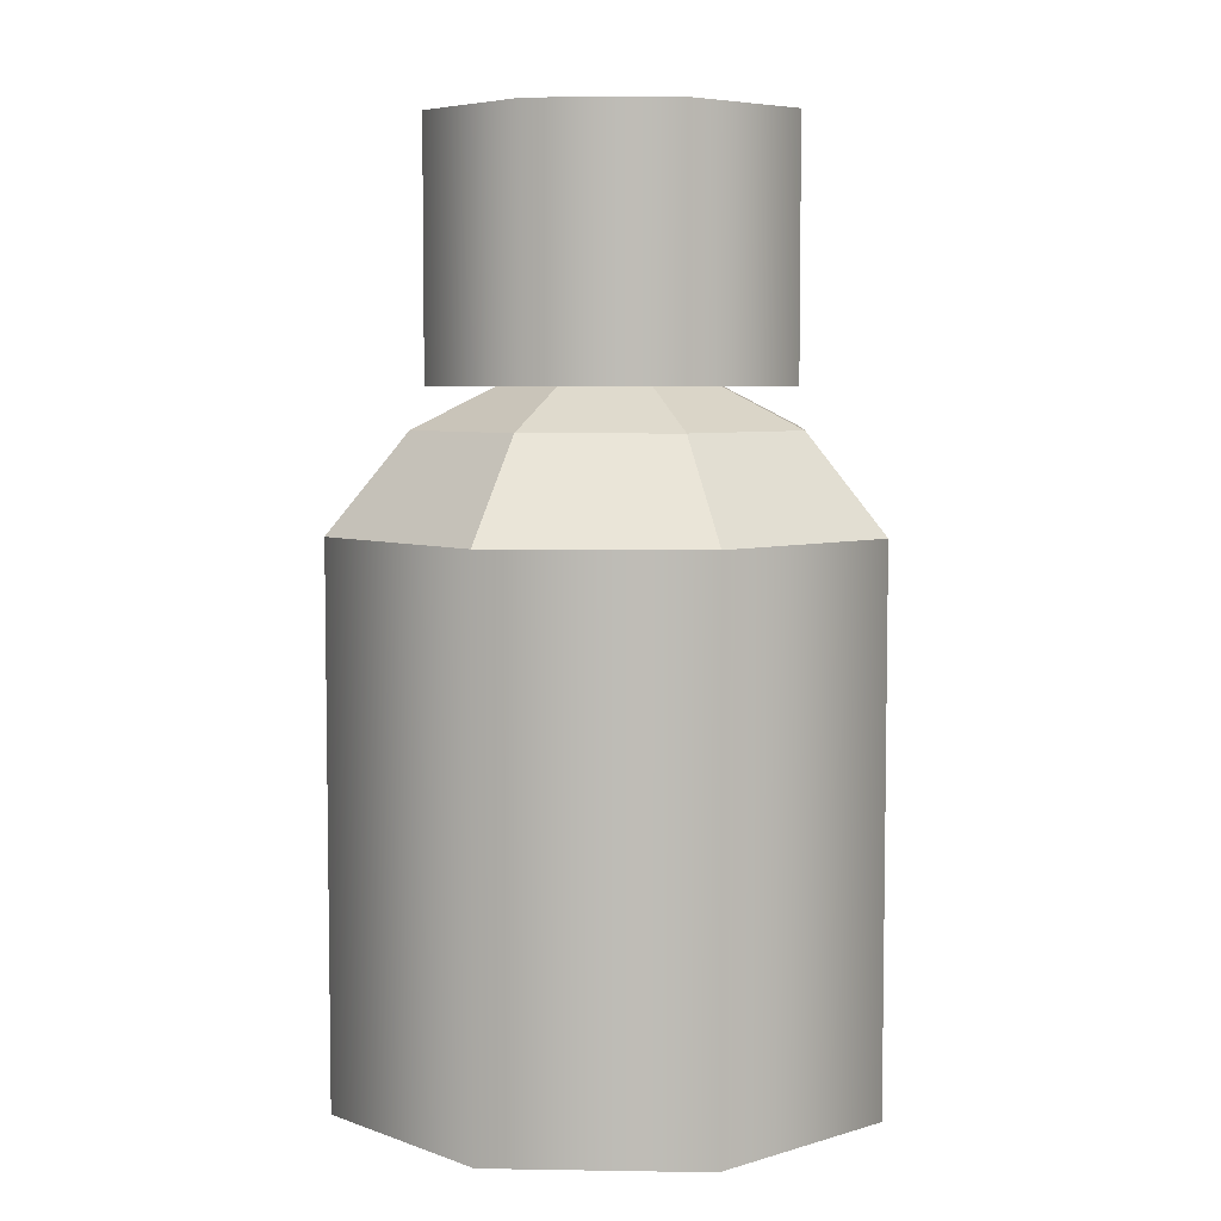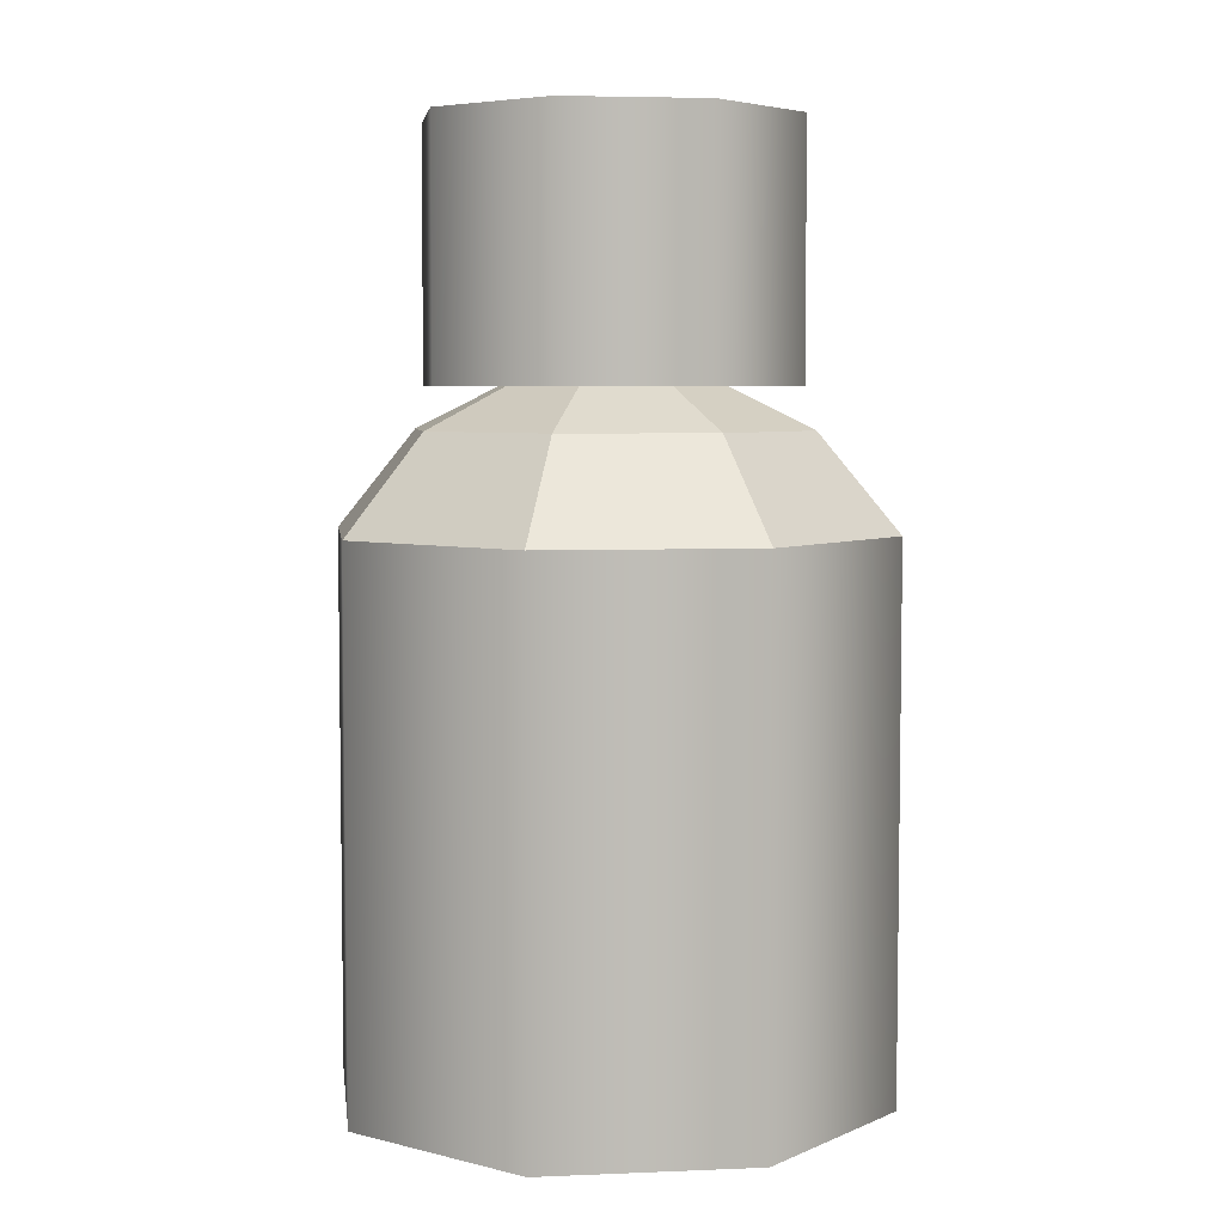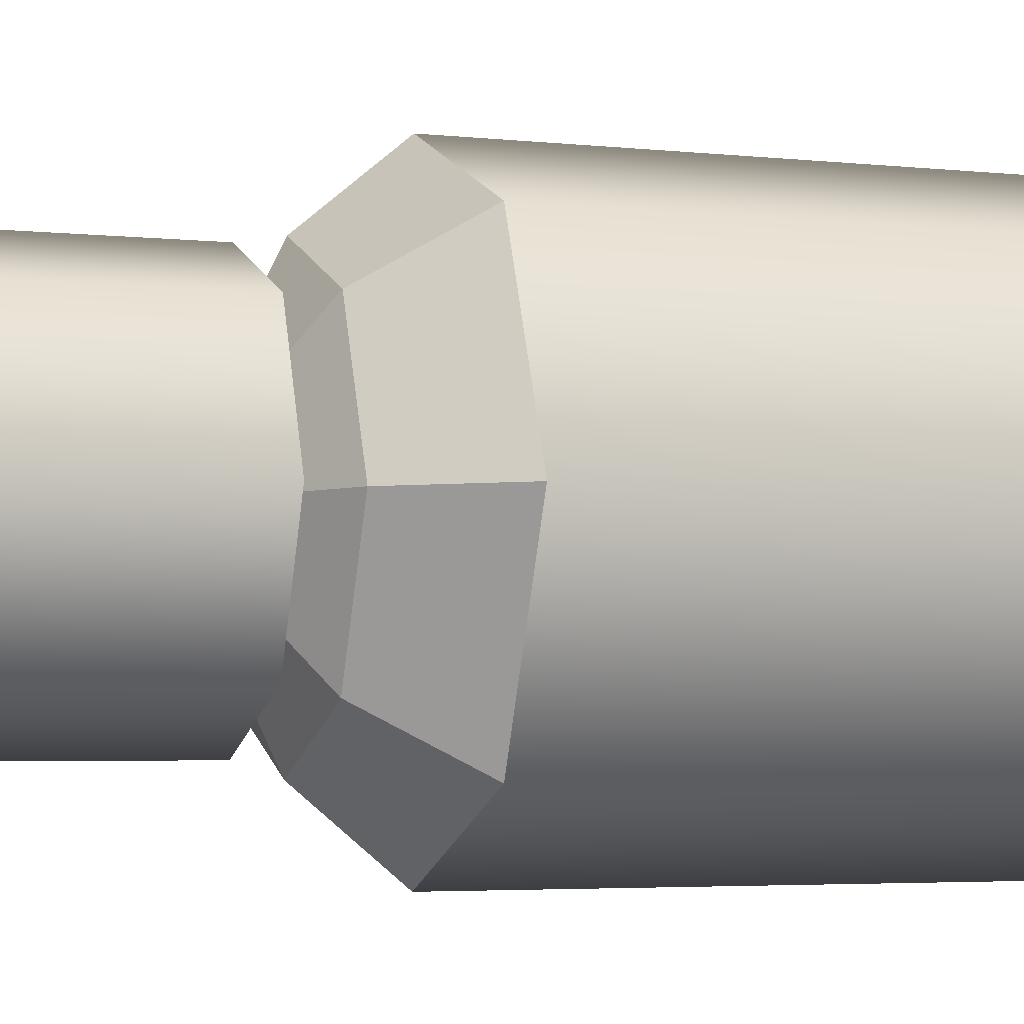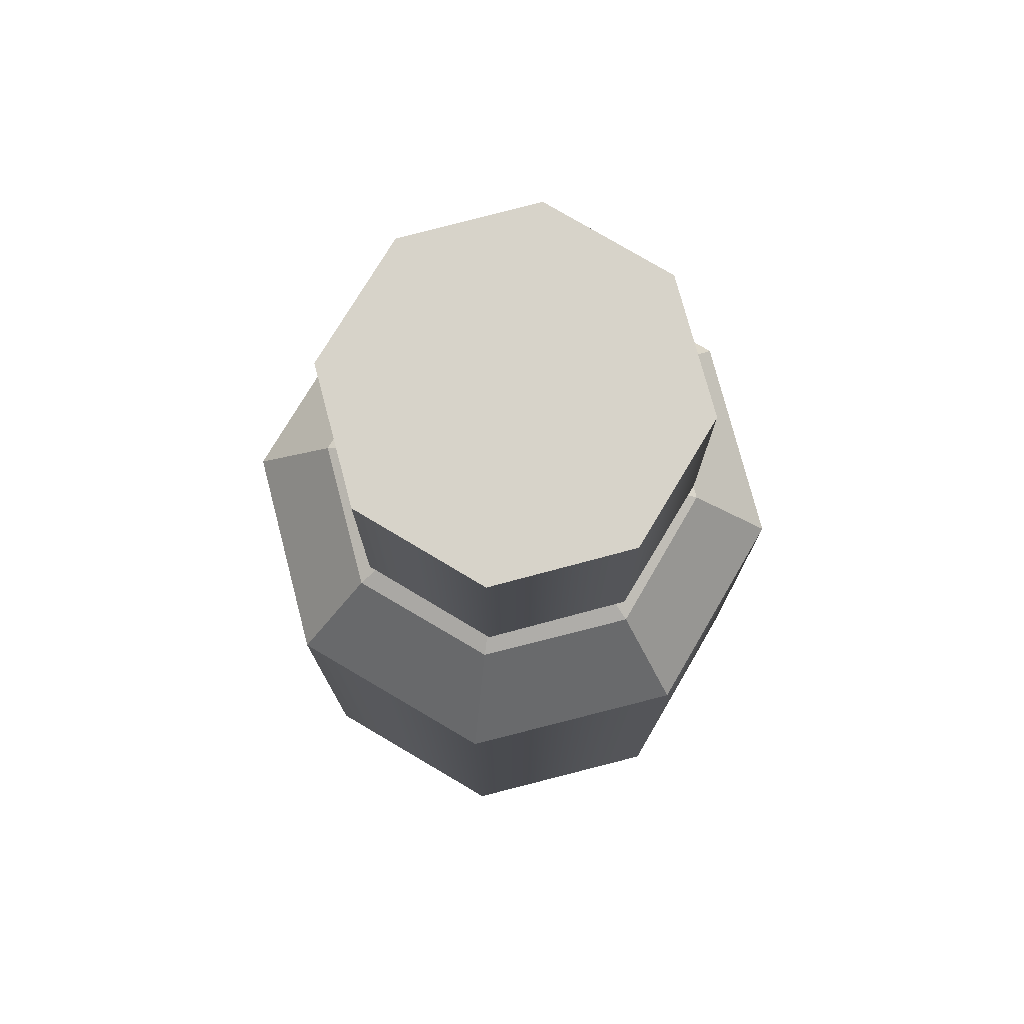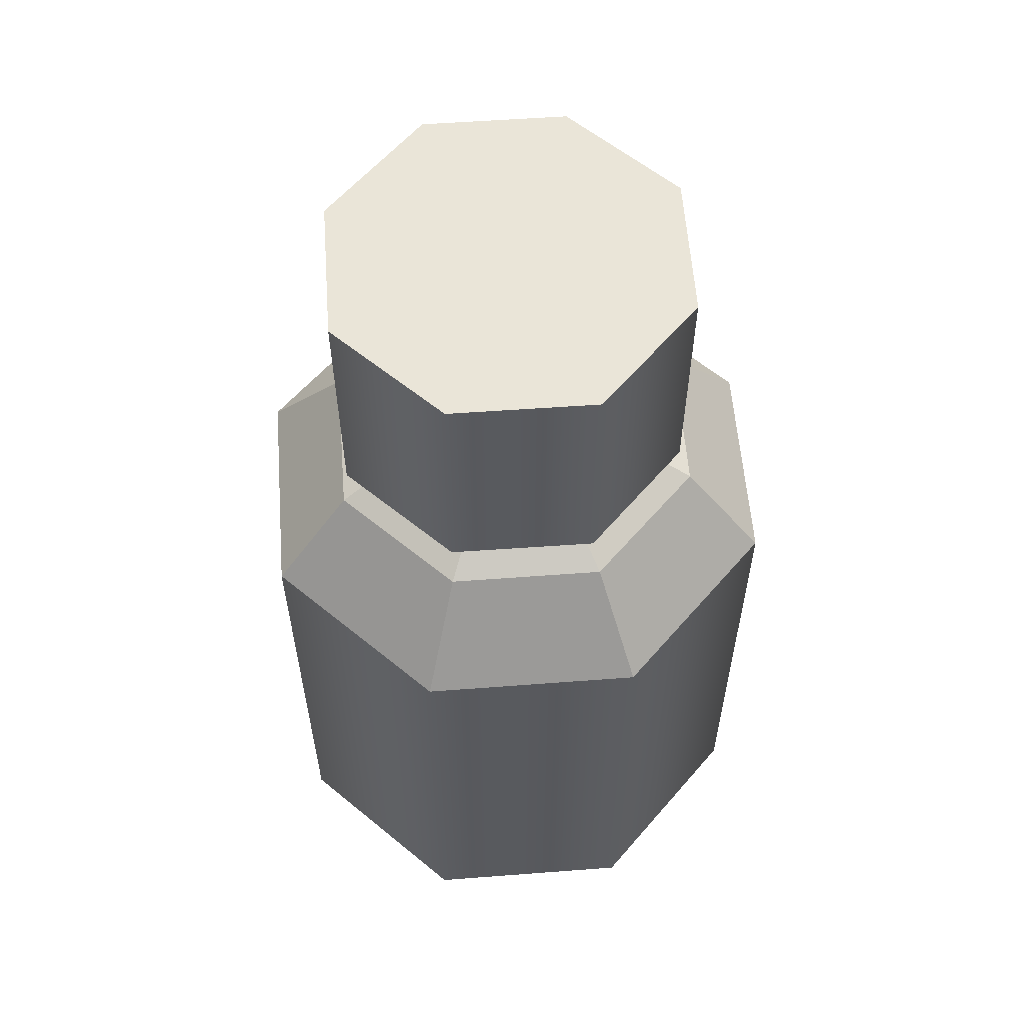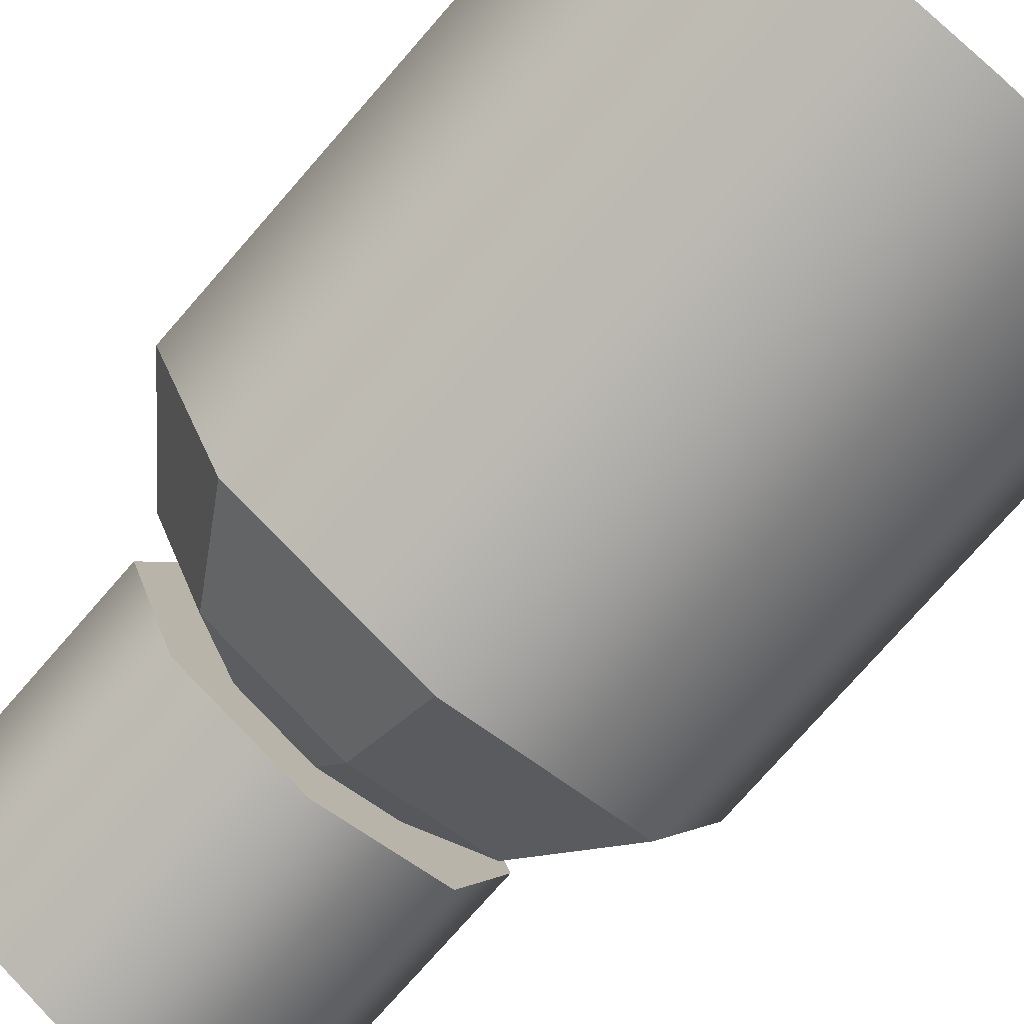
<metadata>
{"format":"obj","ext":"obj","renderer":"f3d","projection":"perspective","resolution":1024,"background":"white","views":[{"elev":5.6,"azim":-109.8,"up":"+Y"},{"elev":5.3,"azim":150.3,"up":"+Y"},{"elev":-4.0,"azim":-110.0,"up":"+Z"},{"elev":76.3,"azim":-127.0,"up":"+Y"},{"elev":59.0,"azim":107.9,"up":"+Y"},{"elev":-76.5,"azim":-41.2,"up":"+Z"}]}
</metadata>
<code>
g ____468
v -8.653 7.63 0
v -6.083 7.63 6.136
v -8.601 3.383 8.652
v -12.22 3.383 0
v -6.083 7.63 6.136
v 0 7.63 8.652
v 0 3.383 12.22
v -8.601 3.383 8.652
v 0 7.63 8.652
v 6.136 7.63 6.136
v 8.653 3.383 8.652
v 0 3.383 12.22
v 8.653 3.383 8.652
v 6.136 7.63 6.136
v 8.653 7.63 0
v 12.22 3.383 0
v 8.653 7.63 0
v 6.136 7.63 -6.136
v 8.653 3.383 -8.653
v 12.22 3.383 0
v 0 7.63 -8.653
v 0 3.383 -12.22
v 8.653 3.383 -8.653
v 6.136 7.63 -6.136
v 0 7.63 -8.653
v -6.083 7.63 -6.136
v -8.601 3.383 -8.653
v 0 3.383 -12.22
v -8.653 7.63 0
v -12.22 3.383 0
v -8.601 3.383 -8.653
v -6.083 7.63 -6.136
v -8.653 7.63 0
v -4.72 9.518 0
v -3.356 9.518 3.356
v -6.083 7.63 6.136
v -6.083 7.63 6.136
v -3.356 9.518 3.356
v 0 9.518 4.772
v 0 7.63 8.652
v 6.136 7.63 6.136
v 0 7.63 8.652
v 0 9.518 4.772
v 3.356 9.518 3.356
v 3.356 9.518 3.356
v 4.772 9.518 0
v 8.653 7.63 0
v 6.136 7.63 6.136
v 8.653 7.63 0
v 4.772 9.518 0
v 3.356 9.518 -3.356
v 6.136 7.63 -6.136
v 3.356 9.518 -3.356
v 0 9.518 -4.72
v 0 7.63 -8.653
v 6.136 7.63 -6.136
v 0 7.63 -8.653
v 0 9.518 -4.72
v -3.356 9.518 -3.356
v -6.083 7.63 -6.136
v -8.653 7.63 0
v -6.083 7.63 -6.136
v -3.356 9.518 -3.356
v -4.72 9.518 0
v 5.821 9.413 -5.664
v 0 20.43 -8.023
v 0 9.413 -8.023
v 5.821 20.43 -5.664
v 8.181 9.413 0.1572
v 8.181 20.43 0.1572
v 5.821 9.413 5.979
v 5.821 20.43 5.979
v 0 9.413 8.338
v 0 20.43 8.338
v -5.821 20.43 5.979
v -5.821 9.413 5.979
v -8.181 9.413 0.1572
v -8.181 20.43 0.1572
v -5.821 20.43 -5.664
v -5.821 9.413 -5.664
v 0 9.413 -8.023
v 0 20.43 -8.023
v 0 3.383 -12.22
v 0 -20.43 -12.22
v 8.653 -20.43 -8.653
v 8.653 3.383 -8.653
v 12.22 3.383 0
v 12.22 -20.43 0
v 8.653 3.383 8.652
v 8.653 -20.43 8.652
v 0 3.383 12.22
v 0 -20.43 12.22
v -8.601 -20.43 8.652
v -8.601 3.383 8.652
v -12.22 3.383 0
v -12.22 -20.43 0
v -8.601 -20.43 -8.653
v -8.601 3.383 -8.653
v 0 -20.43 -12.22
v 0 3.383 -12.22
v -5.821 9.413 5.979
v 0 9.413 0.1572
v -8.181 9.413 0.1572
v 0 9.413 8.338
v -5.821 9.413 -5.664
v 5.821 9.413 5.979
v 0 9.413 -8.023
v 8.181 9.413 0.1572
v 5.821 9.413 -5.664
v -8.181 20.43 0.1572
v 0 20.43 0.1572
v -5.821 20.43 5.979
v -5.821 20.43 -5.664
v 0 20.43 8.338
v 0 20.43 -8.023
v 5.821 20.43 5.979
v 5.821 20.43 -5.664
v 8.181 20.43 0.1572
v -8.601 -20.43 8.652
v 0 -20.43 0
v -12.22 -20.43 0
v 0 -20.43 12.22
v -8.601 -20.43 -8.653
v 8.653 -20.43 8.652
v 0 -20.43 -12.22
v 12.22 -20.43 0
v 8.653 -20.43 -8.653
g ____468_0
f 3 2 1
f 4 3 1
f 7 6 5
f 8 7 5
f 11 10 9
f 12 11 9
f 15 14 13
f 16 15 13
f 19 18 17
f 20 19 17
f 23 22 21
f 24 23 21
f 27 26 25
f 28 27 25
f 31 30 29
f 32 31 29
f 35 34 33
f 36 35 33
f 39 38 37
f 40 39 37
f 43 42 41
f 44 43 41
f 47 46 45
f 48 47 45
f 51 50 49
f 52 51 49
f 55 54 53
f 56 55 53
f 59 58 57
f 60 59 57
f 63 62 61
f 64 63 61
f 67 66 65
f 66 68 65
f 65 68 69
f 68 70 69
f 69 70 71
f 70 72 71
f 71 72 73
f 72 74 73
f 74 75 73
f 75 76 73
f 76 75 77
f 75 78 77
f 78 79 77
f 79 80 77
f 80 79 81
f 79 82 81
f 85 84 83
f 86 85 83
f 85 86 87
f 88 85 87
f 88 87 89
f 90 88 89
f 89 91 90
f 91 92 90
f 93 92 91
f 94 93 91
f 93 94 95
f 96 93 95
f 96 95 97
f 95 98 97
f 99 97 98
f 100 99 98
f 103 102 101
f 101 102 104
f 105 102 103
f 104 102 106
f 107 102 105
f 106 102 108
f 109 102 107
f 108 102 109
f 112 111 110
f 110 111 113
f 114 111 112
f 113 111 115
f 116 111 114
f 115 111 117
f 118 111 116
f 117 111 118
f 121 120 119
f 119 120 122
f 123 120 121
f 122 120 124
f 125 120 123
f 124 120 126
f 127 120 125
f 126 120 127

</code>
